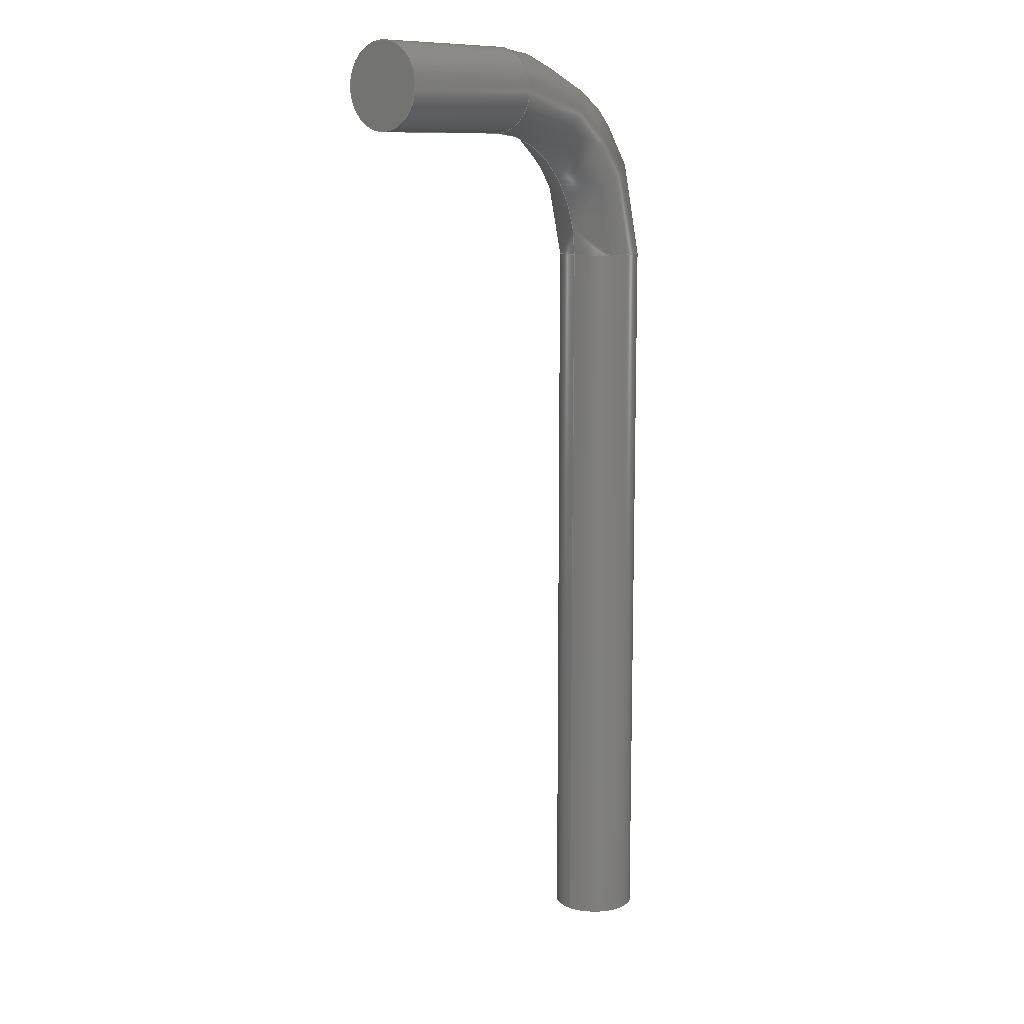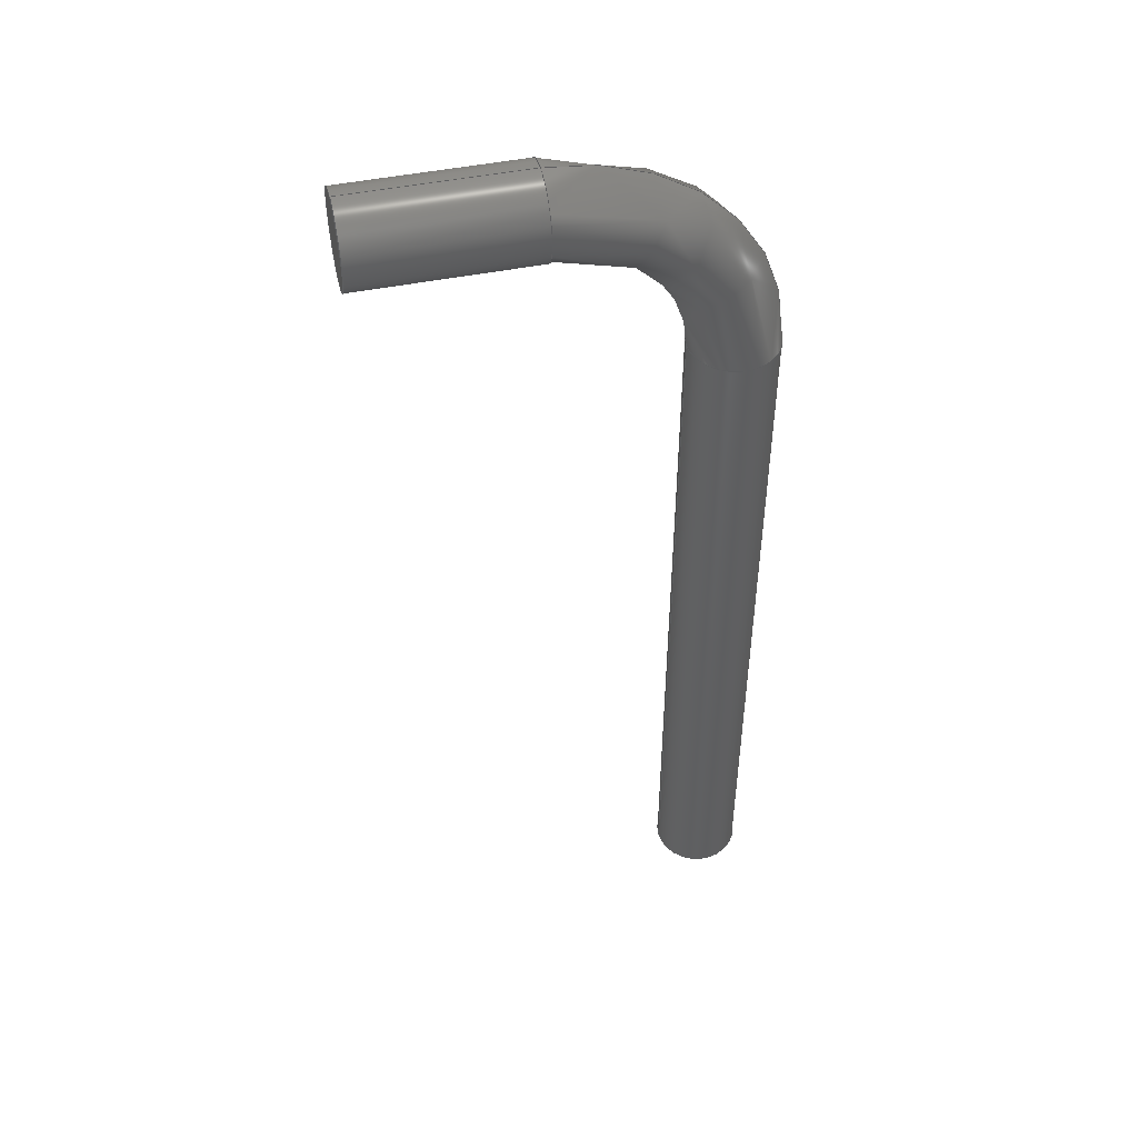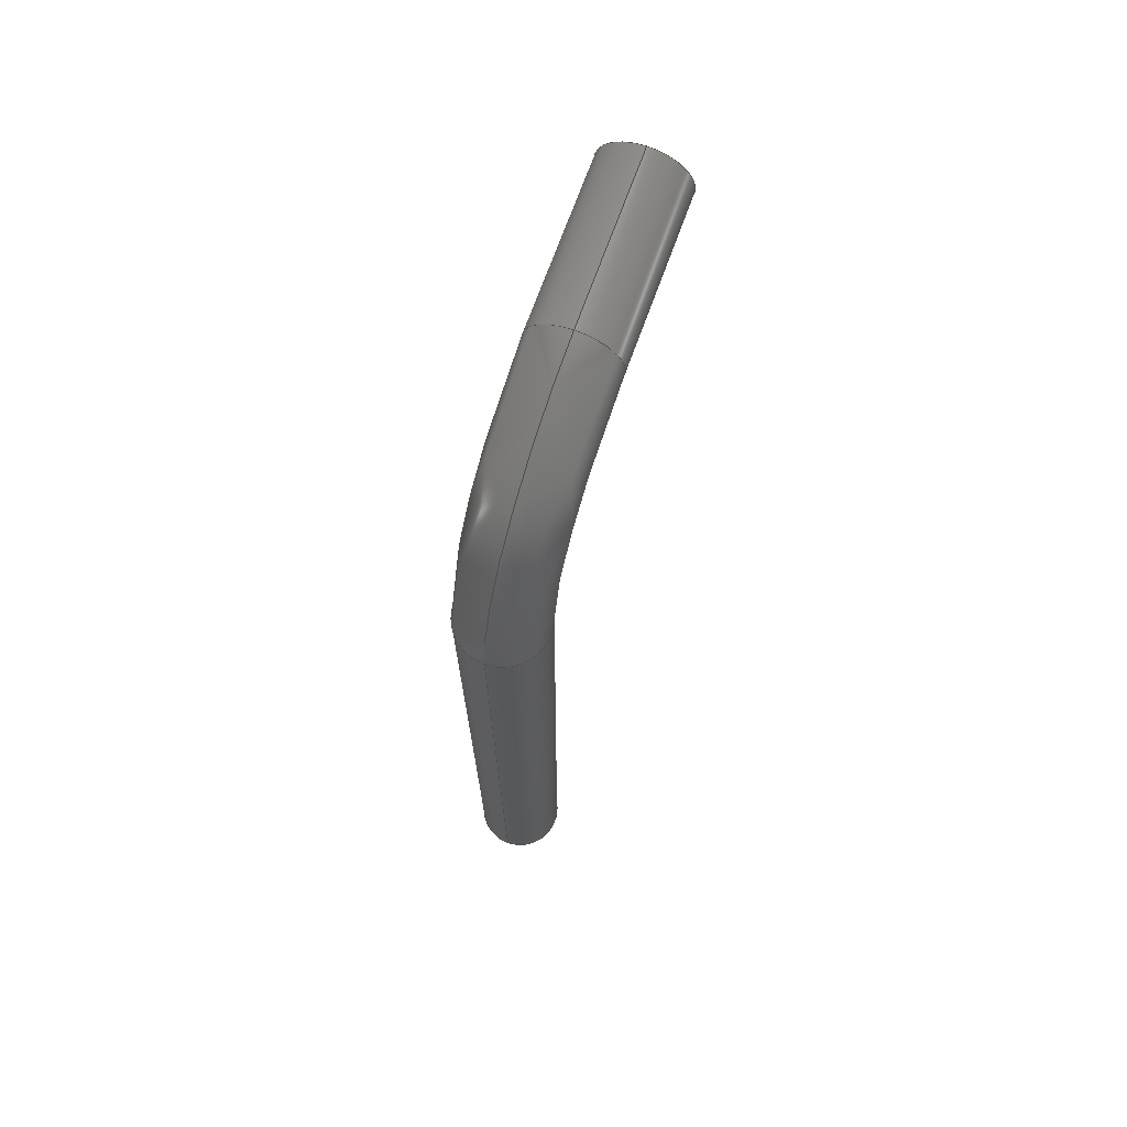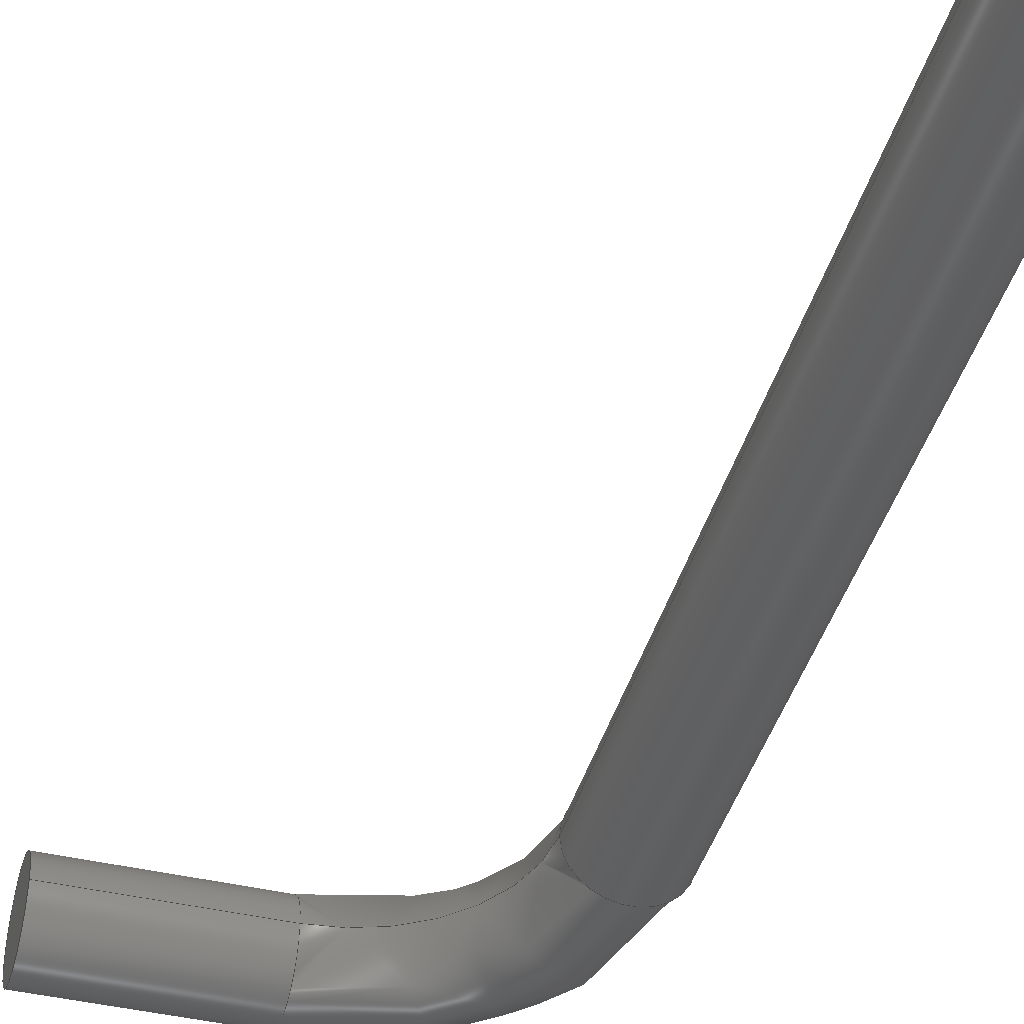
<metadata>
{"format":"step","ext":"stp","renderer":"f3d","projection":"perspective","resolution":1024,"background":"white","views":[{"elev":10.8,"azim":-49.7,"up":"+Y"},{"elev":48.5,"azim":-12.5,"up":"+Y"},{"elev":71.2,"azim":109.9,"up":"+Y"},{"elev":-42.0,"azim":-15.7,"up":"+Z"}]}
</metadata>
<code>
ISO-10303-21;
DATA;
#1=MECHANICAL_DESIGN_GEOMETRIC_PRESENTATION_REPRESENTATION(' ',(#7,#8,#9,#10,#11,#12,#13,#14,#15),#6);
#2=PRODUCT_DEFINITION_CONTEXT('',#16,'design');
#3=APPLICATION_PROTOCOL_DEFINITION('INTERNATIONAL STANDARD','automotive_design',1994,#16);
#4=PRODUCT_CATEGORY_RELATIONSHIP('NONE','NONE',#17,#18);
#5=SHAPE_DEFINITION_REPRESENTATION(#19,#20);
#6= (GEOMETRIC_REPRESENTATION_CONTEXT(3)GLOBAL_UNCERTAINTY_ASSIGNED_CONTEXT((#21))GLOBAL_UNIT_ASSIGNED_CONTEXT((#22,#23,#24))REPRESENTATION_CONTEXT('NONE','WORKSPACE'));
#7=STYLED_ITEM('',(#25),#26);
#8=STYLED_ITEM('',(#27),#28);
#9=STYLED_ITEM('',(#29),#30);
#10=STYLED_ITEM('',(#31),#32);
#11=STYLED_ITEM('',(#33),#34);
#12=STYLED_ITEM('',(#35),#36);
#13=STYLED_ITEM('',(#37),#38);
#14=STYLED_ITEM('',(#39),#40);
#15=STYLED_ITEM('',(#41),#42);
#16=APPLICATION_CONTEXT(' ');
#17=PRODUCT_CATEGORY('part','NONE');
#18=PRODUCT_RELATED_PRODUCT_CATEGORY('detail',' ',(#43));
#19=PRODUCT_DEFINITION_SHAPE('NONE','NONE',#44);
#20=ADVANCED_BREP_SHAPE_REPRESENTATION('Bry-a1',(#42,#45),#6);
#21=UNCERTAINTY_MEASURE_WITH_UNIT(LENGTH_MEASURE(1e-06),#22,'','');
#22= (CONVERSION_BASED_UNIT('MILLIMETRE',#46)LENGTH_UNIT()NAMED_UNIT(#47));
#23= (NAMED_UNIT(#48)PLANE_ANGLE_UNIT()SI_UNIT($,.RADIAN.));
#24= (NAMED_UNIT(#48)SOLID_ANGLE_UNIT()SI_UNIT($,.STERADIAN.));
#25=PRESENTATION_STYLE_ASSIGNMENT((#49));
#26=ADVANCED_FACE('',(#50),#51,.T.);
#27=PRESENTATION_STYLE_ASSIGNMENT((#52));
#28=ADVANCED_FACE('',(#53),#54,.T.);
#29=PRESENTATION_STYLE_ASSIGNMENT((#55));
#30=ADVANCED_FACE('',(#56),#57,.T.);
#31=PRESENTATION_STYLE_ASSIGNMENT((#58));
#32=ADVANCED_FACE('',(#59),#60,.T.);
#33=PRESENTATION_STYLE_ASSIGNMENT((#61));
#34=ADVANCED_FACE('',(#62),#63,.T.);
#35=PRESENTATION_STYLE_ASSIGNMENT((#64));
#36=ADVANCED_FACE('',(#65),#66,.T.);
#37=PRESENTATION_STYLE_ASSIGNMENT((#67));
#38=ADVANCED_FACE('',(#68),#69,.T.);
#39=PRESENTATION_STYLE_ASSIGNMENT((#70));
#40=ADVANCED_FACE('',(#71),#72,.T.);
#41=PRESENTATION_STYLE_ASSIGNMENT((#73));
#42=MANIFOLD_SOLID_BREP('Bry-a1',#74);
#43=PRODUCT('Bry-a1','','PART--DESC',(#75));
#44=PRODUCT_DEFINITION('','NONE',#76,#2);
#45=AXIS2_PLACEMENT_3D('',#77,#78,#79);
#46=LENGTH_MEASURE_WITH_UNIT(LENGTH_MEASURE(1),#80);
#47=DIMENSIONAL_EXPONENTS(1,0,0,0,0,0,0);
#48=DIMENSIONAL_EXPONENTS(0,0,0,0,0,0,0);
#49=SURFACE_STYLE_USAGE(.BOTH.,#81);
#50=FACE_OUTER_BOUND('',#82,.T.);
#51=PLANE('',#83);
#52=SURFACE_STYLE_USAGE(.BOTH.,#84);
#53=FACE_OUTER_BOUND('',#85,.T.);
#54=CYLINDRICAL_SURFACE('',#86,0.375);
#55=SURFACE_STYLE_USAGE(.BOTH.,#87);
#56=FACE_OUTER_BOUND('',#88,.T.);
#57=CYLINDRICAL_SURFACE('',#89,0.375);
#58=SURFACE_STYLE_USAGE(.BOTH.,#90);
#59=FACE_OUTER_BOUND('',#91,.T.);
#60=(B_SPLINE_SURFACE(3,3,((#92,#93,#94,#95),(#96,#97,#98,#99),(#100,#101,#102,#103),(#104,#105,#106,#107)),.UNSPECIFIED.,.F.,.F.,.F.)B_SPLINE_SURFACE_WITH_KNOTS((4,4),(4,4),(0,1),(0,1),.UNSPECIFIED.)RATIONAL_B_SPLINE_SURFACE(((1,0.8047,0.8047,1),(0.3333,0.2682,0.2682,0.3333),(0.3333,0.2682,0.2682,0.3333),(1,0.8047,0.8047,1)))BOUNDED_SURFACE()REPRESENTATION_ITEM('')GEOMETRIC_REPRESENTATION_ITEM()SURFACE());
#61=SURFACE_STYLE_USAGE(.BOTH.,#108);
#62=FACE_OUTER_BOUND('',#109,.T.);
#63=CYLINDRICAL_SURFACE('',#110,0.375);
#64=SURFACE_STYLE_USAGE(.BOTH.,#111);
#65=FACE_OUTER_BOUND('',#112,.T.);
#66=(B_SPLINE_SURFACE(3,3,((#113,#114,#115,#116),(#117,#118,#119,#120),(#121,#122,#123,#124),(#125,#126,#127,#128)),.UNSPECIFIED.,.F.,.F.,.F.)B_SPLINE_SURFACE_WITH_KNOTS((4,4),(4,4),(0,1),(0,1),.UNSPECIFIED.)RATIONAL_B_SPLINE_SURFACE(((1,0.8047,0.8047,1),(0.3333,0.2682,0.2682,0.3333),(0.3333,0.2682,0.2682,0.3333),(1,0.8047,0.8047,1)))BOUNDED_SURFACE()REPRESENTATION_ITEM('')GEOMETRIC_REPRESENTATION_ITEM()SURFACE());
#67=SURFACE_STYLE_USAGE(.BOTH.,#129);
#68=FACE_OUTER_BOUND('',#130,.T.);
#69=CYLINDRICAL_SURFACE('',#131,0.375);
#70=SURFACE_STYLE_USAGE(.BOTH.,#132);
#71=FACE_OUTER_BOUND('',#133,.T.);
#72=PLANE('',#134);
#73=SURFACE_STYLE_USAGE(.BOTH.,#135);
#74=CLOSED_SHELL('',(#26,#28,#30,#32,#34,#36,#38,#40));
#75=PRODUCT_CONTEXT('',#16,'mechanical');
#76=PRODUCT_DEFINITION_FORMATION_WITH_SPECIFIED_SOURCE(' ','NONE',#43,.NOT_KNOWN.);
#77=CARTESIAN_POINT('',(0,0,0));
#78=DIRECTION('',(0,0,1));
#79=DIRECTION('',(1,0,0));
#80= (NAMED_UNIT(#47)LENGTH_UNIT()SI_UNIT(.MILLI.,.METRE.));
#81=SURFACE_SIDE_STYLE('',(#136));
#82=EDGE_LOOP('',(#137,#138));
#83=AXIS2_PLACEMENT_3D('',#139,#140,#141);
#84=SURFACE_SIDE_STYLE('',(#142));
#85=EDGE_LOOP('',(#143,#144,#145,#146));
#86=AXIS2_PLACEMENT_3D('',#147,#148,#149);
#87=SURFACE_SIDE_STYLE('',(#150));
#88=EDGE_LOOP('',(#151,#152,#153,#154));
#89=AXIS2_PLACEMENT_3D('',#155,#156,#157);
#90=SURFACE_SIDE_STYLE('',(#158));
#91=EDGE_LOOP('',(#159,#160,#161,#162));
#92=CARTESIAN_POINT('',(12.47,4.875,-3.664e-15));
#93=CARTESIAN_POINT('',(13.57,4.875,-3.914e-15));
#94=CARTESIAN_POINT('',(14.35,4.098,-4.09e-15));
#95=CARTESIAN_POINT('',(14.35,3,-4.09e-15));
#96=CARTESIAN_POINT('',(12.47,4.875,0.75));
#97=CARTESIAN_POINT('',(13.57,4.875,0.75));
#98=CARTESIAN_POINT('',(14.35,4.098,0.75));
#99=CARTESIAN_POINT('',(14.35,3,0.75));
#100=CARTESIAN_POINT('',(12.47,4.125,0.75));
#101=CARTESIAN_POINT('',(13.13,4.125,0.75));
#102=CARTESIAN_POINT('',(13.6,3.659,0.75));
#103=CARTESIAN_POINT('',(13.6,3,0.75));
#104=CARTESIAN_POINT('',(12.47,4.125,-3.619e-15));
#105=CARTESIAN_POINT('',(13.13,4.125,-3.768e-15));
#106=CARTESIAN_POINT('',(13.6,3.659,-3.874e-15));
#107=CARTESIAN_POINT('',(13.6,3,-3.874e-15));
#108=SURFACE_SIDE_STYLE('',(#163));
#109=EDGE_LOOP('',(#164,#165,#166,#167));
#110=AXIS2_PLACEMENT_3D('',#168,#169,#170);
#111=SURFACE_SIDE_STYLE('',(#171));
#112=EDGE_LOOP('',(#172,#173,#174,#175));
#113=CARTESIAN_POINT('',(12.47,4.125,-3.619e-15));
#114=CARTESIAN_POINT('',(13.13,4.125,-3.768e-15));
#115=CARTESIAN_POINT('',(13.6,3.659,-3.874e-15));
#116=CARTESIAN_POINT('',(13.6,3,-3.874e-15));
#117=CARTESIAN_POINT('',(12.47,4.125,-0.75));
#118=CARTESIAN_POINT('',(13.13,4.125,-0.75));
#119=CARTESIAN_POINT('',(13.6,3.659,-0.75));
#120=CARTESIAN_POINT('',(13.6,3,-0.75));
#121=CARTESIAN_POINT('',(12.47,4.875,-0.75));
#122=CARTESIAN_POINT('',(13.57,4.875,-0.75));
#123=CARTESIAN_POINT('',(14.35,4.098,-0.75));
#124=CARTESIAN_POINT('',(14.35,3,-0.75));
#125=CARTESIAN_POINT('',(12.47,4.875,-3.664e-15));
#126=CARTESIAN_POINT('',(13.57,4.875,-3.914e-15));
#127=CARTESIAN_POINT('',(14.35,4.098,-4.09e-15));
#128=CARTESIAN_POINT('',(14.35,3,-4.09e-15));
#129=SURFACE_SIDE_STYLE('',(#176));
#130=EDGE_LOOP('',(#177,#178,#179,#180));
#131=AXIS2_PLACEMENT_3D('',#181,#182,#183);
#132=SURFACE_SIDE_STYLE('',(#184));
#133=EDGE_LOOP('',(#185,#186));
#134=AXIS2_PLACEMENT_3D('',#187,#188,#189);
#135=SURFACE_SIDE_STYLE('',(#190));
#136=SURFACE_STYLE_FILL_AREA(#191);
#137=ORIENTED_EDGE('',*,*,#192,.F.);
#138=ORIENTED_EDGE('',*,*,#193,.F.);
#139=CARTESIAN_POINT('',(11,2,0));
#140=DIRECTION('',(-1,0,0));
#141=DIRECTION('',(0,0,1));
#142=SURFACE_STYLE_FILL_AREA(#194);
#143=ORIENTED_EDGE('',*,*,#193,.T.);
#144=ORIENTED_EDGE('',*,*,#195,.T.);
#145=ORIENTED_EDGE('',*,*,#196,.T.);
#146=ORIENTED_EDGE('',*,*,#197,.F.);
#147=CARTESIAN_POINT('',(11,4.5,-3.331e-15));
#148=DIRECTION('',(-1,0,2.271e-16));
#149=DIRECTION('',(0,1,0));
#150=SURFACE_STYLE_FILL_AREA(#198);
#151=ORIENTED_EDGE('',*,*,#192,.T.);
#152=ORIENTED_EDGE('',*,*,#197,.T.);
#153=ORIENTED_EDGE('',*,*,#199,.T.);
#154=ORIENTED_EDGE('',*,*,#195,.F.);
#155=CARTESIAN_POINT('',(11,4.5,-3.331e-15));
#156=DIRECTION('',(-1,0,2.271e-16));
#157=DIRECTION('',(0,1,0));
#158=SURFACE_STYLE_FILL_AREA(#200);
#159=ORIENTED_EDGE('',*,*,#199,.F.);
#160=ORIENTED_EDGE('',*,*,#201,.T.);
#161=ORIENTED_EDGE('',*,*,#202,.T.);
#162=ORIENTED_EDGE('',*,*,#203,.F.);
#163=SURFACE_STYLE_FILL_AREA(#204);
#164=ORIENTED_EDGE('',*,*,#202,.F.);
#165=ORIENTED_EDGE('',*,*,#205,.T.);
#166=ORIENTED_EDGE('',*,*,#206,.T.);
#167=ORIENTED_EDGE('',*,*,#207,.F.);
#168=CARTESIAN_POINT('',(13.97,3,-4.005e-15));
#169=DIRECTION('',(0,1,-4.93e-32));
#170=DIRECTION('',(1,0,0));
#171=SURFACE_STYLE_FILL_AREA(#208);
#172=ORIENTED_EDGE('',*,*,#201,.F.);
#173=ORIENTED_EDGE('',*,*,#196,.F.);
#174=ORIENTED_EDGE('',*,*,#203,.T.);
#175=ORIENTED_EDGE('',*,*,#209,.T.);
#176=SURFACE_STYLE_FILL_AREA(#210);
#177=ORIENTED_EDGE('',*,*,#205,.F.);
#178=ORIENTED_EDGE('',*,*,#209,.F.);
#179=ORIENTED_EDGE('',*,*,#207,.T.);
#180=ORIENTED_EDGE('',*,*,#211,.T.);
#181=CARTESIAN_POINT('',(13.97,3,-4.005e-15));
#182=DIRECTION('',(0,1,-4.93e-32));
#183=DIRECTION('',(1,0,0));
#184=SURFACE_STYLE_FILL_AREA(#212);
#185=ORIENTED_EDGE('',*,*,#211,.F.);
#186=ORIENTED_EDGE('',*,*,#206,.F.);
#187=CARTESIAN_POINT('',(13.97,-3.6,-4.001e-15));
#188=DIRECTION('',(4.502e-15,-1,2.271e-16));
#189=DIRECTION('',(0,-2.271e-16,-1));
#190=SURFACE_STYLE_FILL_AREA(#213);
#191=FILL_AREA_STYLE('',(#214));
#192=EDGE_CURVE('',#215,#216,#217,.T.);
#193=EDGE_CURVE('',#216,#215,#218,.T.);
#194=FILL_AREA_STYLE('',(#219));
#195=EDGE_CURVE('',#215,#220,#221,.T.);
#196=EDGE_CURVE('',#220,#222,#223,.T.);
#197=EDGE_CURVE('',#216,#222,#224,.T.);
#198=FILL_AREA_STYLE('',(#225));
#199=EDGE_CURVE('',#222,#220,#226,.T.);
#200=FILL_AREA_STYLE('',(#227));
#201=EDGE_CURVE('',#222,#228,#229,.T.);
#202=EDGE_CURVE('',#228,#230,#231,.T.);
#203=EDGE_CURVE('',#220,#230,#232,.T.);
#204=FILL_AREA_STYLE('',(#233));
#205=EDGE_CURVE('',#228,#234,#235,.T.);
#206=EDGE_CURVE('',#234,#236,#237,.T.);
#207=EDGE_CURVE('',#230,#236,#238,.T.);
#208=FILL_AREA_STYLE('',(#239));
#209=EDGE_CURVE('',#230,#228,#240,.T.);
#210=FILL_AREA_STYLE('',(#241));
#211=EDGE_CURVE('',#236,#234,#242,.T.);
#212=FILL_AREA_STYLE('',(#243));
#213=FILL_AREA_STYLE('',(#244));
#214=FILL_AREA_STYLE_COLOUR('',#245);
#215=VERTEX_POINT('',#246);
#216=VERTEX_POINT('',#247);
#217=CIRCLE('',#248,0.375);
#218=CIRCLE('',#249,0.375);
#219=FILL_AREA_STYLE_COLOUR('',#250);
#220=VERTEX_POINT('',#251);
#221=LINE('',#252,#253);
#222=VERTEX_POINT('',#254);
#223=CIRCLE('',#255,0.375);
#224=LINE('',#256,#257);
#225=FILL_AREA_STYLE_COLOUR('',#258);
#226=CIRCLE('',#259,0.375);
#227=FILL_AREA_STYLE_COLOUR('',#260);
#228=VERTEX_POINT('',#261);
#229=CIRCLE('',#262,1.125);
#230=VERTEX_POINT('',#263);
#231=CIRCLE('',#264,0.375);
#232=CIRCLE('',#265,1.875);
#233=FILL_AREA_STYLE_COLOUR('',#266);
#234=VERTEX_POINT('',#267);
#235=LINE('',#268,#269);
#236=VERTEX_POINT('',#270);
#237=CIRCLE('',#271,0.375);
#238=LINE('',#272,#273);
#239=FILL_AREA_STYLE_COLOUR('',#274);
#240=CIRCLE('',#275,0.375);
#241=FILL_AREA_STYLE_COLOUR('',#276);
#242=CIRCLE('',#277,0.375);
#243=FILL_AREA_STYLE_COLOUR('',#278);
#244=FILL_AREA_STYLE_COLOUR('',#279);
#245=COLOUR_RGB('',0.7451,0.7451,0.7451);
#246=CARTESIAN_POINT('',(11,4.875,-3.331e-15));
#247=CARTESIAN_POINT('',(11,4.125,-3.285e-15));
#248=AXIS2_PLACEMENT_3D('',#280,#281,#282);
#249=AXIS2_PLACEMENT_3D('',#283,#284,#285);
#250=COLOUR_RGB('',0.898,0.898,0.898);
#251=CARTESIAN_POINT('',(12.47,4.875,-3.664e-15));
#252=CARTESIAN_POINT('',(11,4.875,-3.331e-15));
#253=VECTOR('',#286,1000);
#254=CARTESIAN_POINT('',(12.47,4.125,-3.746e-15));
#255=AXIS2_PLACEMENT_3D('',#287,#288,#289);
#256=CARTESIAN_POINT('',(11,4.125,-3.285e-15));
#257=VECTOR('',#290,1000);
#258=COLOUR_RGB('',0.898,0.898,0.898);
#259=AXIS2_PLACEMENT_3D('',#291,#292,#293);
#260=COLOUR_RGB('',0.898,0.898,0.898);
#261=CARTESIAN_POINT('',(13.6,3,-3.959e-15));
#262=AXIS2_PLACEMENT_3D('',#294,#295,#296);
#263=CARTESIAN_POINT('',(14.35,3,-4.005e-15));
#264=AXIS2_PLACEMENT_3D('',#297,#298,#299);
#265=AXIS2_PLACEMENT_3D('',#300,#301,#302);
#266=COLOUR_RGB('',0.898,0.898,0.898);
#267=CARTESIAN_POINT('',(13.6,-3.6,-3.959e-15));
#268=CARTESIAN_POINT('',(13.6,3,-3.959e-15));
#269=VECTOR('',#303,1000);
#270=CARTESIAN_POINT('',(14.35,-3.6,-4.005e-15));
#271=AXIS2_PLACEMENT_3D('',#304,#305,#306);
#272=CARTESIAN_POINT('',(14.35,3,-4.005e-15));
#273=VECTOR('',#307,1000);
#274=COLOUR_RGB('',0.898,0.898,0.898);
#275=AXIS2_PLACEMENT_3D('',#308,#309,#310);
#276=COLOUR_RGB('',0.898,0.898,0.898);
#277=AXIS2_PLACEMENT_3D('',#311,#312,#313);
#278=COLOUR_RGB('',0.898,0.898,0.898);
#279=COLOUR_RGB('',0.7451,0.7451,0.7451);
#280=CARTESIAN_POINT('',(11,4.5,-3.331e-15));
#281=DIRECTION('',(1,0,-0));
#282=DIRECTION('',(0,1,0));
#283=CARTESIAN_POINT('',(11,4.5,-3.331e-15));
#284=DIRECTION('',(1,0,-0));
#285=DIRECTION('',(0,1,0));
#286=DIRECTION('',(1,3.776e-16,-2.271e-16));
#287=CARTESIAN_POINT('',(12.47,4.5,-3.664e-15));
#288=DIRECTION('',(-1,0,2.271e-16));
#289=DIRECTION('',(0,1,0));
#290=DIRECTION('',(1,3.776e-16,-2.271e-16));
#291=CARTESIAN_POINT('',(12.47,4.5,-3.664e-15));
#292=DIRECTION('',(-1,0,2.271e-16));
#293=DIRECTION('',(0,1,0));
#294=CARTESIAN_POINT('',(12.47,3,-3.619e-15));
#295=DIRECTION('',(-2.271e-16,0,-1));
#296=DIRECTION('',(-1,0,2.271e-16));
#297=CARTESIAN_POINT('',(13.97,3,-4.005e-15));
#298=DIRECTION('',(-1.989e-62,1,-8.758e-47));
#299=DIRECTION('',(1,0,-2.271e-16));
#300=CARTESIAN_POINT('',(12.47,3,-3.664e-15));
#301=DIRECTION('',(-2.271e-16,0,-1));
#302=DIRECTION('',(-1,0,2.271e-16));
#303=DIRECTION('',(-5.157e-32,-1,4.93e-32));
#304=CARTESIAN_POINT('',(13.97,-3.6,-4.005e-15));
#305=DIRECTION('',(0,1,-4.93e-32));
#306=DIRECTION('',(1,0,0));
#307=DIRECTION('',(-5.157e-32,-1,4.93e-32));
#308=CARTESIAN_POINT('',(13.97,3,-4.005e-15));
#309=DIRECTION('',(-1.989e-62,1,-8.758e-47));
#310=DIRECTION('',(1,0,-2.271e-16));
#311=CARTESIAN_POINT('',(13.97,-3.6,-4.005e-15));
#312=DIRECTION('',(0,1,-4.93e-32));
#313=DIRECTION('',(1,0,0));
#314=PRESENTATION_LAYER_ASSIGNMENT('-1','NONE',(#42));
ENDSEC;
END-ISO-10303-21;

</code>
